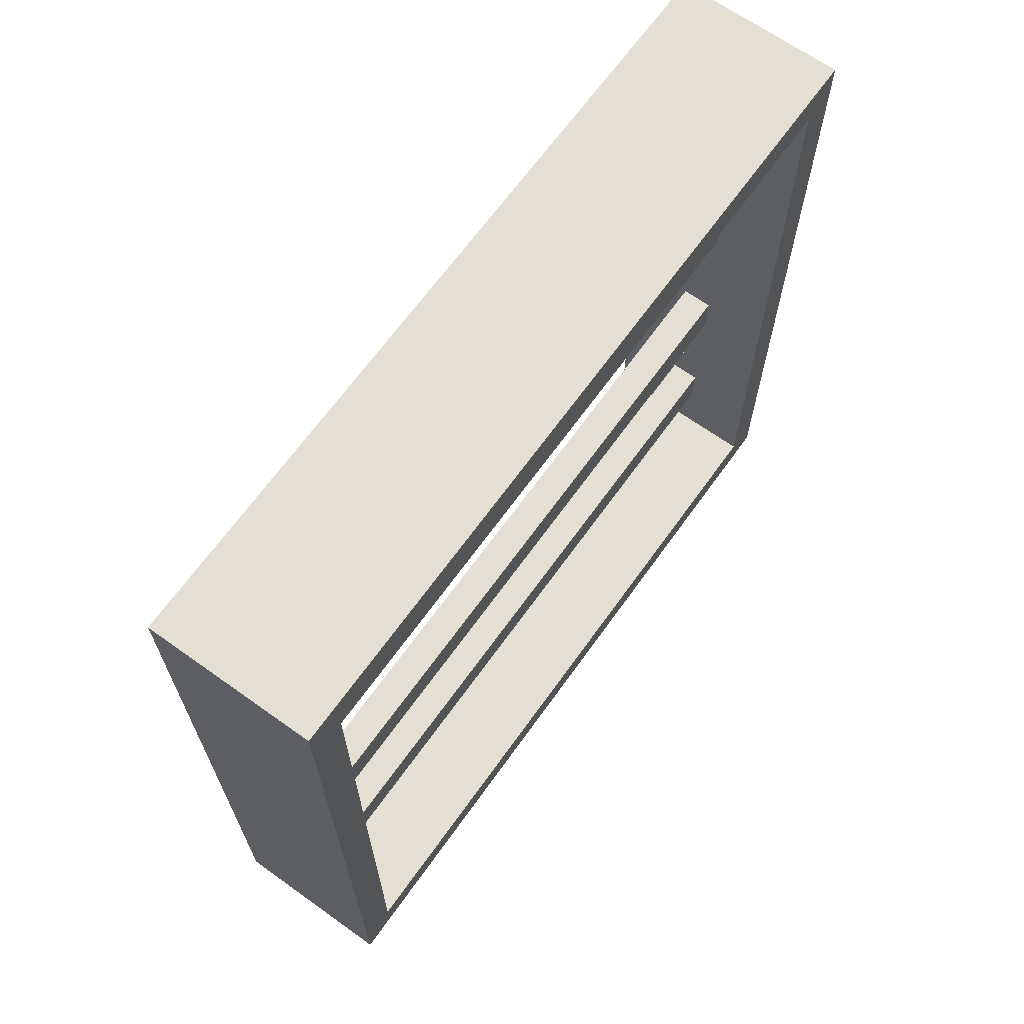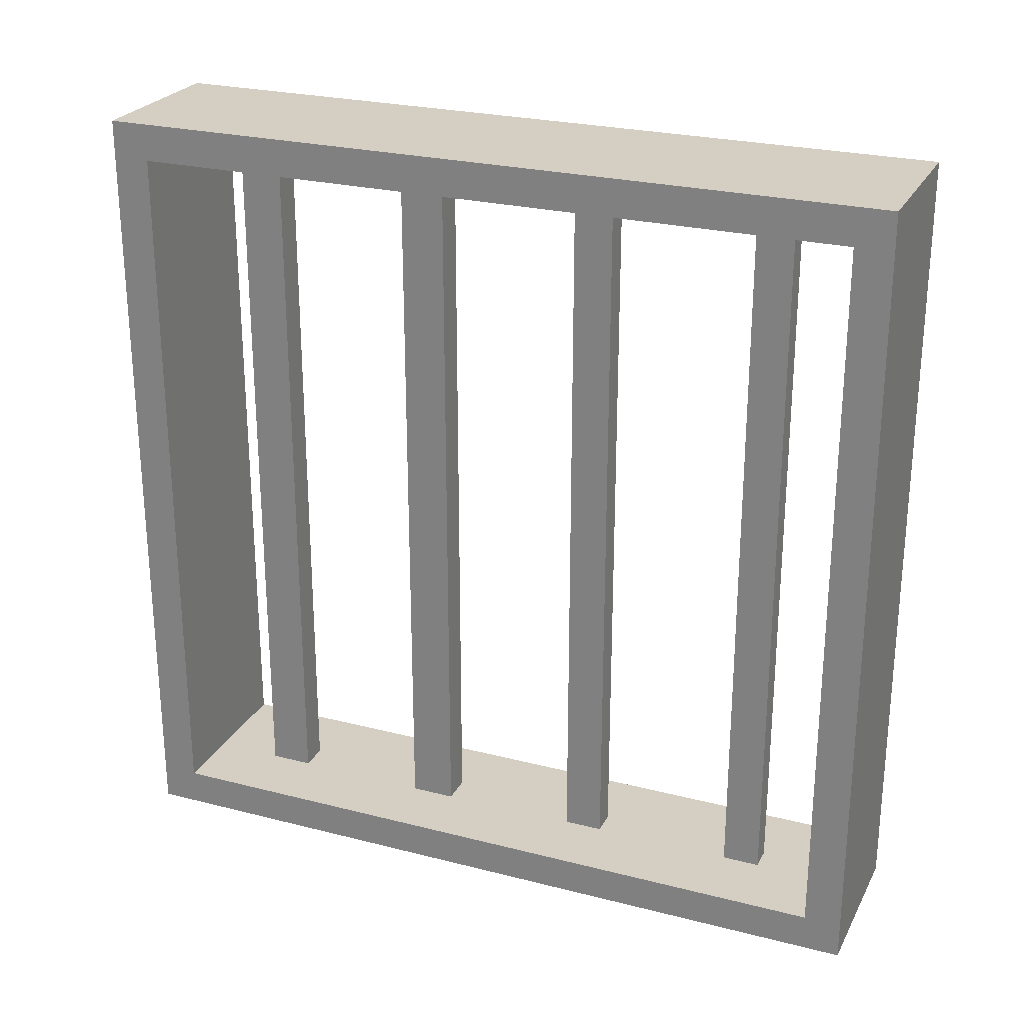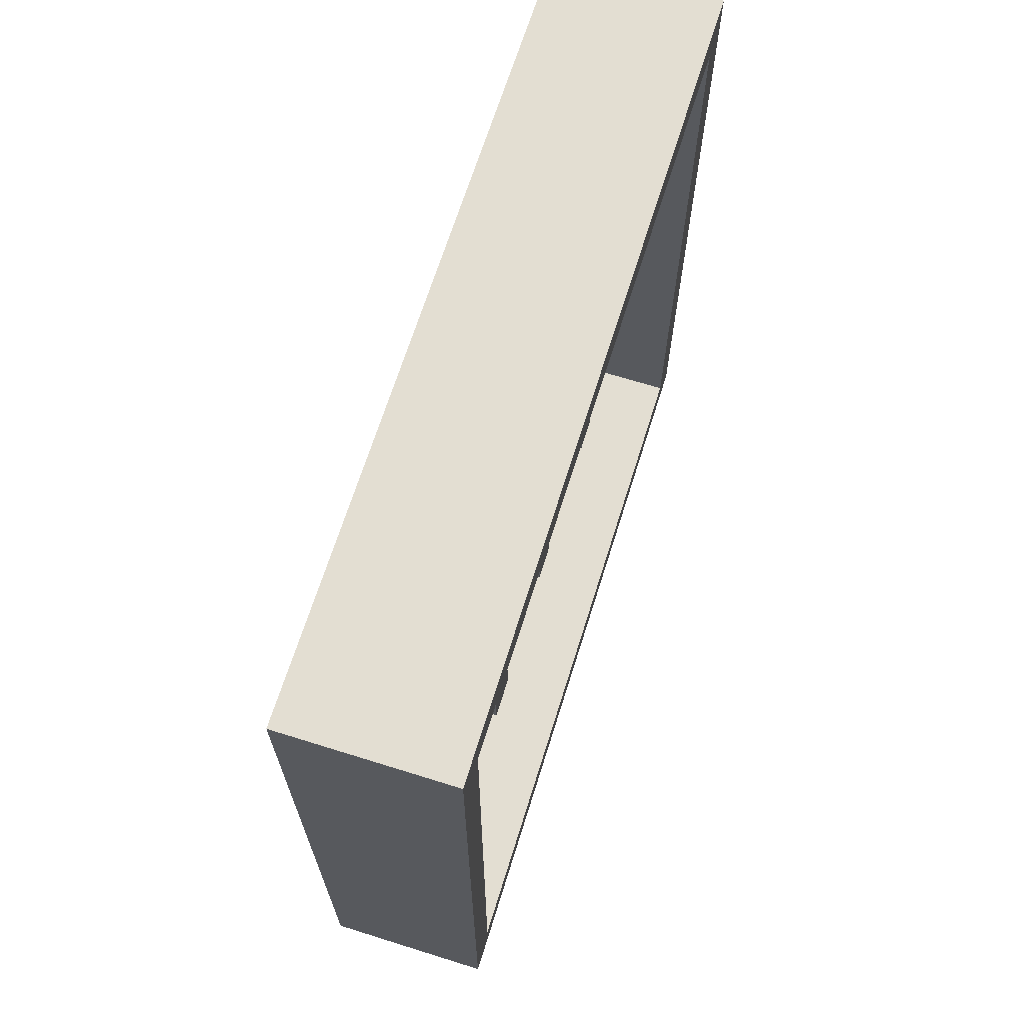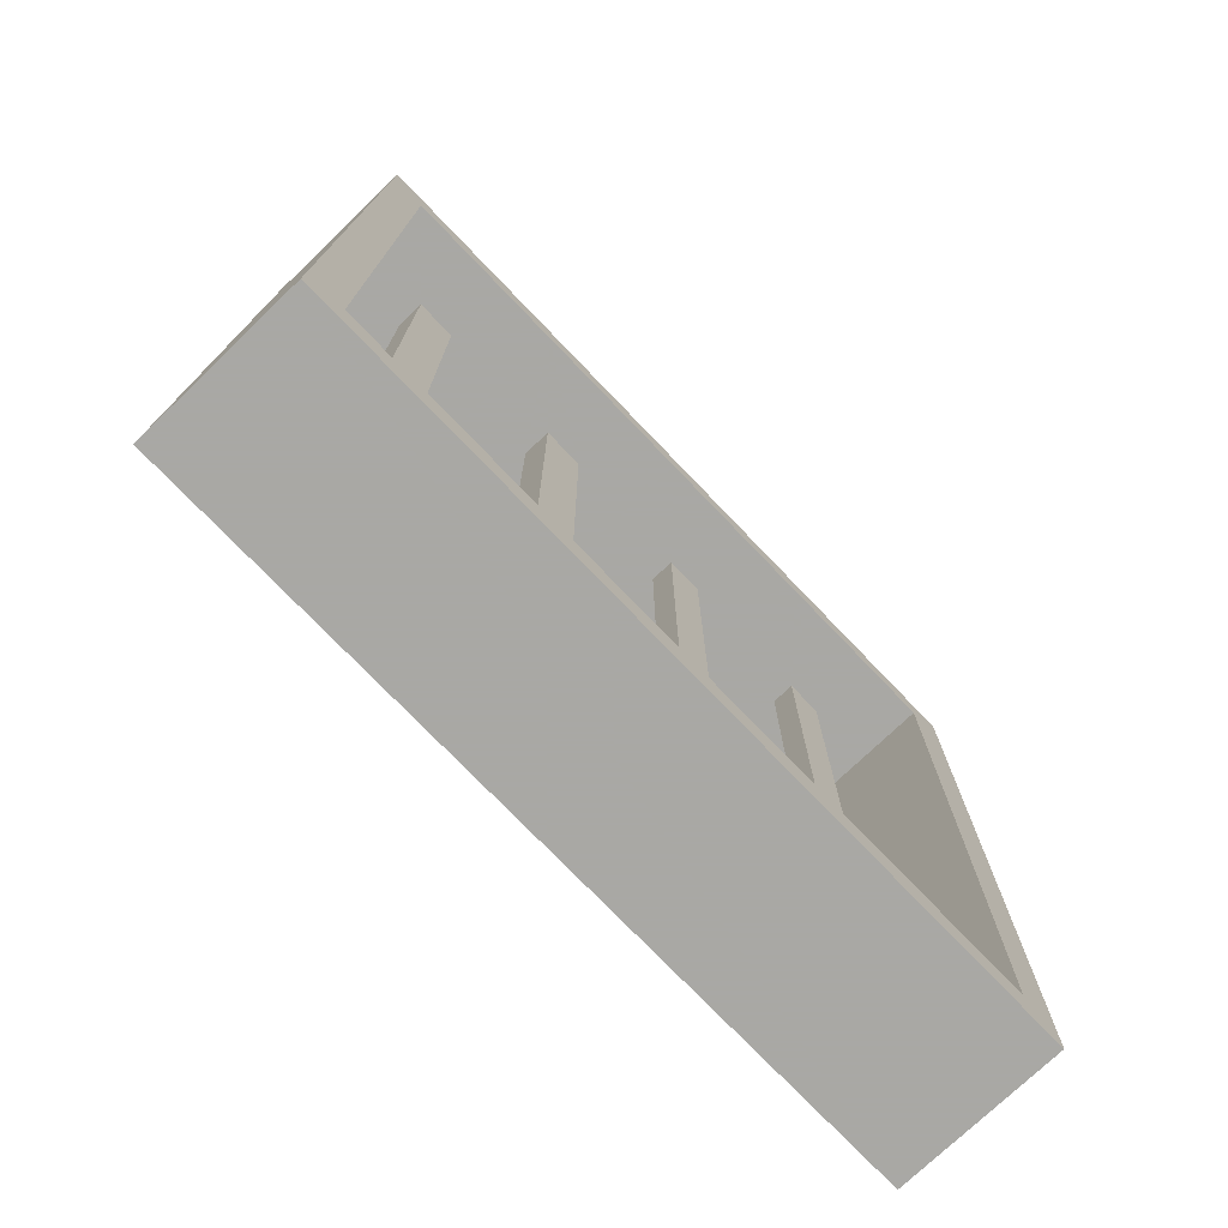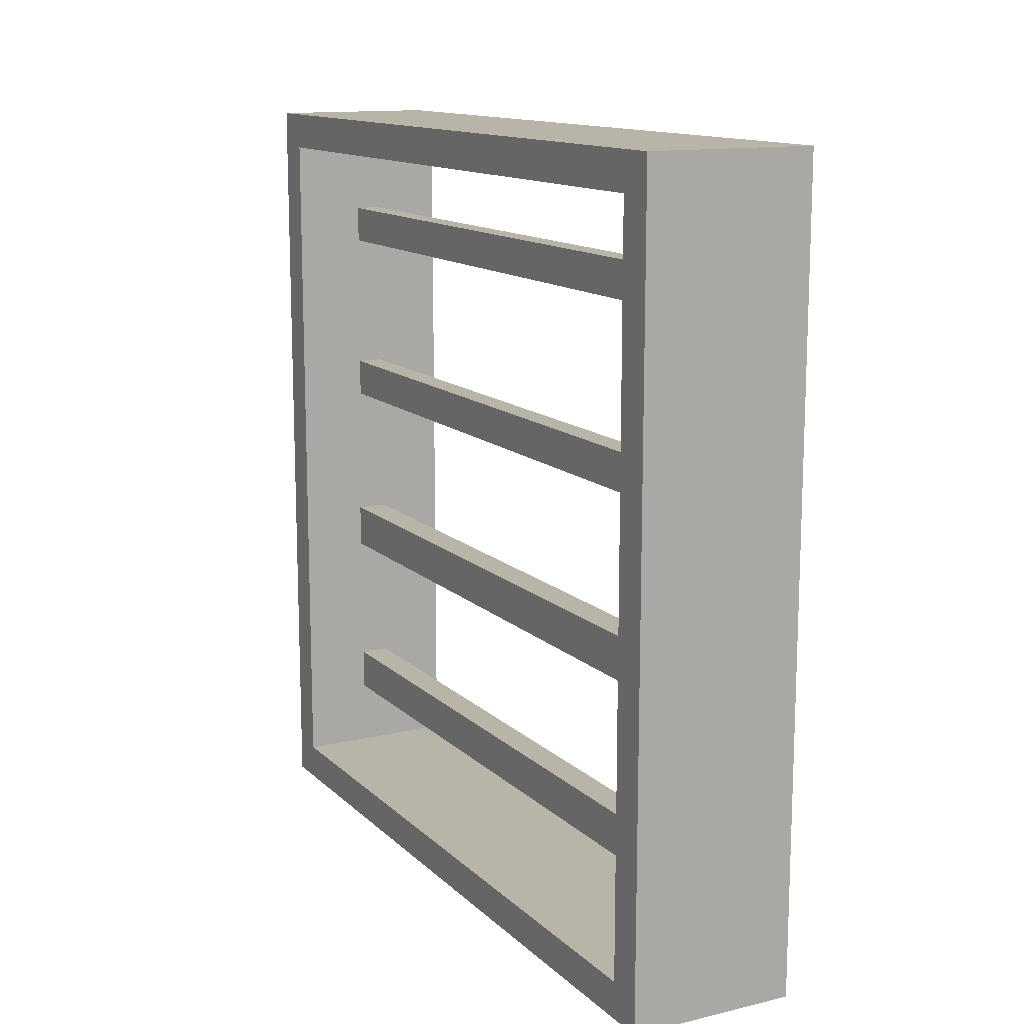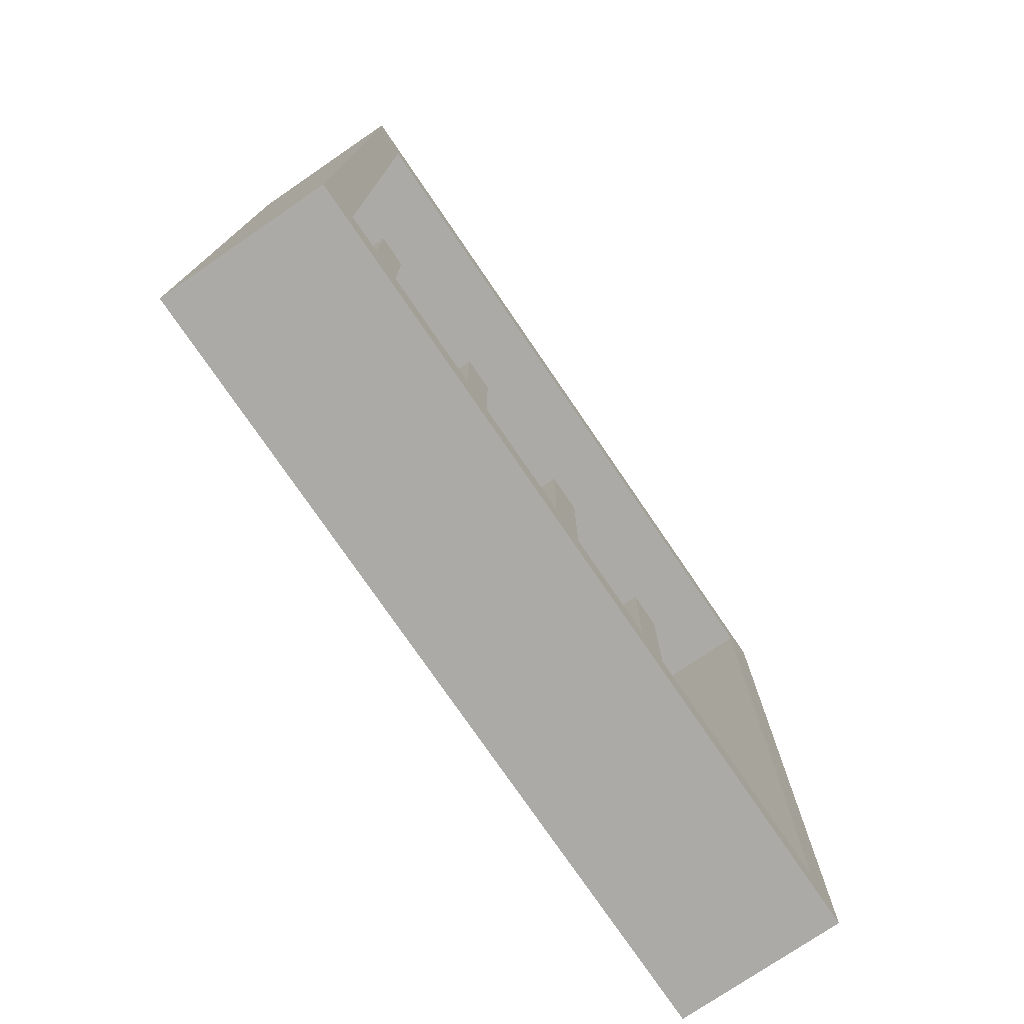
<metadata>
{"format":"obj","ext":"obj","renderer":"f3d","projection":"perspective","resolution":1024,"background":"white","views":[{"elev":66.7,"azim":-144.4,"up":"+Z"},{"elev":25.4,"azim":-67.6,"up":"+Y"},{"elev":67.5,"azim":-162.6,"up":"+Y"},{"elev":-75.0,"azim":-136.2,"up":"+Y"},{"elev":13.3,"azim":-27.8,"up":"+Z"},{"elev":-76.1,"azim":34.3,"up":"+Y"}]}
</metadata>
<code>
o Cube_Cube.001
v -0.2292 -1 1
v -0.2292 1 1
v -0.2292 -1 -1
v -0.2292 1 -1
v 0.1913 -1 1
v 0.1913 1 1
v 0.1913 -1 -1
v 0.1913 1 -1
v -0.2292 -0.9068 0.9068
v -0.2292 0.9068 0.9068
v -0.2292 0.9068 -0.9068
v -0.2292 -0.9068 -0.9068
v 0.1913 0.9068 -0.9068
v 0.1913 -0.9068 -0.9068
v 0.1913 0.9068 0.9068
v 0.1913 -0.9068 0.9068
v -0.2292 1 0
v 0.1913 1 0
v -0.2292 0.9068 0
v 0.1913 0.9068 0
v -0.2292 1 -0.5
v -0.2292 0.9068 -0.4534
v 0.1913 1 -0.5
v 0.1913 0.9068 -0.4534
v 0.1913 1 0.5
v 0.1913 0.9068 0.4534
v -0.2292 1 0.5
v -0.2292 0.9068 0.4534
v -0.2292 0.9068 -0.4534
v 0.1913 0.9068 -0.4534
v -0.2292 0.9068 -0.4534
v 0.1913 0.9068 -0.4534
v -0.05627 0.9068 -0.6263
v -0.05627 0.9068 -0.7339
v 0.0184 0.9068 -0.7339
v 0.0184 0.9068 -0.6263
v 0.02061 0.9068 -0.2827
v 0.02061 0.9068 -0.1707
v -0.05848 0.9068 -0.1707
v -0.05848 0.9068 -0.2827
v -0.0514 0.9068 0.2756
v -0.0514 0.9068 0.1778
v 0.01353 0.9068 0.1778
v 0.01353 0.9068 0.2756
v 0.01172 0.9068 0.633
v 0.01172 0.9068 0.7272
v -0.04959 0.9068 0.7272
v -0.04959 0.9068 0.633
v 0.01172 -0.9595 0.633
v 0.01172 -0.9595 0.7272
v -0.04959 -0.9595 0.7272
v -0.04959 -0.9595 0.633
v -0.0514 -0.9862 0.2756
v -0.0514 -0.9862 0.1778
v 0.01353 -0.9862 0.1778
v 0.01353 -0.9862 0.2756
v 0.02061 -0.9708 -0.2827
v 0.02061 -0.9708 -0.1707
v -0.05848 -0.9708 -0.1707
v -0.05848 -0.9708 -0.2827
v -0.05627 -0.9739 -0.6263
v -0.05627 -0.9739 -0.7339
v 0.0184 -0.9739 -0.7339
v 0.0184 -0.9739 -0.6263
f 14 13 11
f 8 7 3
f 33 61 64
f 2 1 5
f 3 7 5
f 8 4 21
f 9 1 2
f 10 2 27
f 11 4 3
f 12 3 1
f 14 7 8
f 13 8 23
f 15 6 5
f 16 5 7
f 9 16 14
f 10 15 16
f 26 20 18
f 22 19 17
f 18 17 27
f 41 53 56
f 11 22 21
f 24 23 18
f 23 21 17
f 37 57 60
f 45 49 52
f 25 27 2
f 15 26 25
f 28 27 17
f 24 22 29
f 30 29 31
f 34 33 22
f 34 11 13
f 35 13 24
f 36 24 22
f 37 24 20
f 38 20 19
f 39 19 22
f 37 40 22
f 41 28 19
f 42 19 20
f 43 20 26
f 44 26 28
f 45 26 15
f 46 15 10
f 47 10 28
f 48 28 26
f 52 49 50
f 48 52 51
f 47 51 50
f 46 50 49
f 54 55 56
f 44 56 55
f 43 55 54
f 42 54 53
f 60 57 58
f 40 60 59
f 39 59 58
f 38 58 57
f 62 63 64
f 36 64 63
f 35 63 62
f 34 62 61
f 12 14 11
f 4 8 3
f 36 33 64
f 6 2 5
f 1 3 5
f 23 8 21
f 10 9 2
f 28 10 27
f 12 11 3
f 9 12 1
f 13 14 8
f 24 13 23
f 16 15 5
f 14 16 7
f 12 9 14
f 9 10 16
f 25 26 18
f 21 22 17
f 25 18 27
f 44 41 56
f 4 11 21
f 20 24 18
f 18 23 17
f 40 37 60
f 48 45 52
f 6 25 2
f 6 15 25
f 19 28 17
f 30 24 29
f 32 30 31
f 11 34 22
f 35 34 13
f 36 35 24
f 33 36 22
f 38 37 20
f 39 38 19
f 40 39 22
f 24 37 22
f 42 41 19
f 43 42 20
f 44 43 26
f 41 44 28
f 46 45 15
f 47 46 10
f 48 47 28
f 45 48 26
f 51 52 50
f 47 48 51
f 46 47 50
f 45 46 49
f 53 54 56
f 43 44 55
f 42 43 54
f 41 42 53
f 59 60 58
f 39 40 59
f 38 39 58
f 37 38 57
f 61 62 64
f 35 36 63
f 34 35 62
f 33 34 61

</code>
